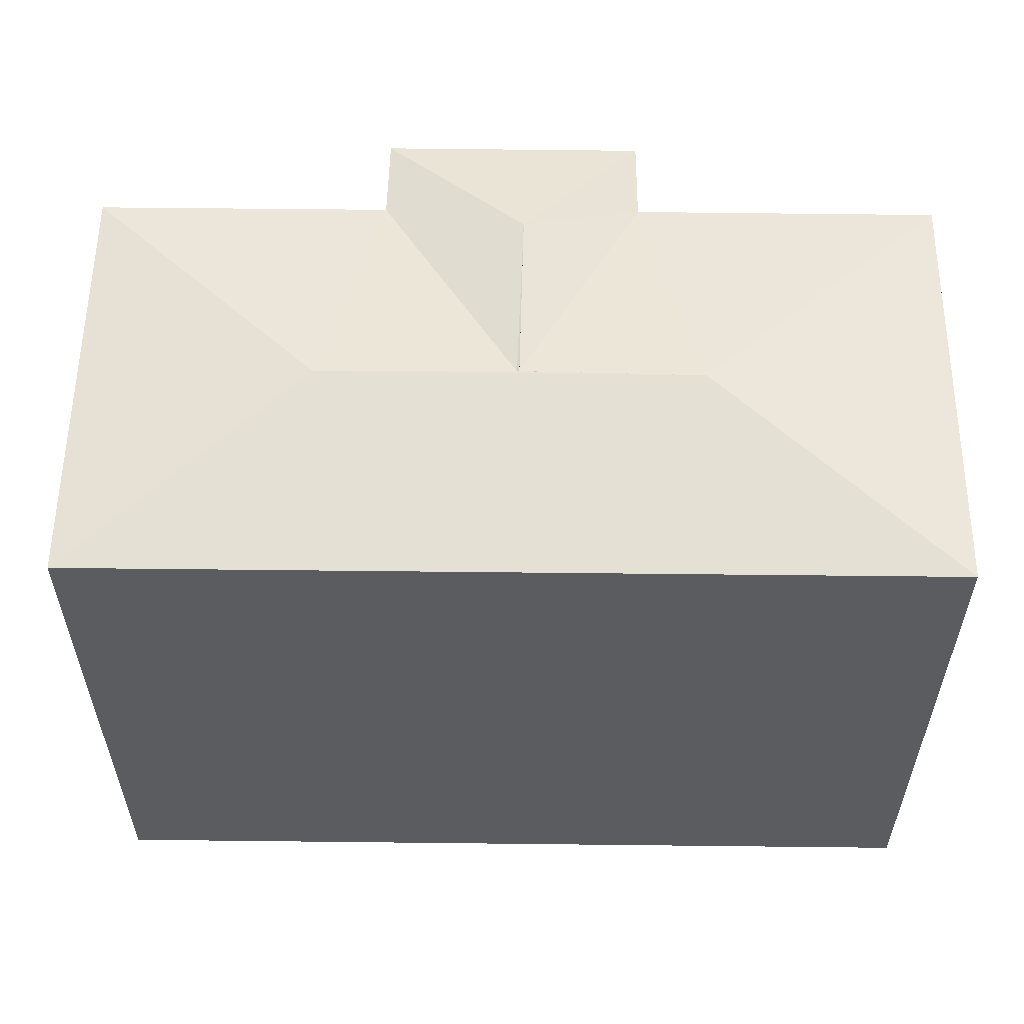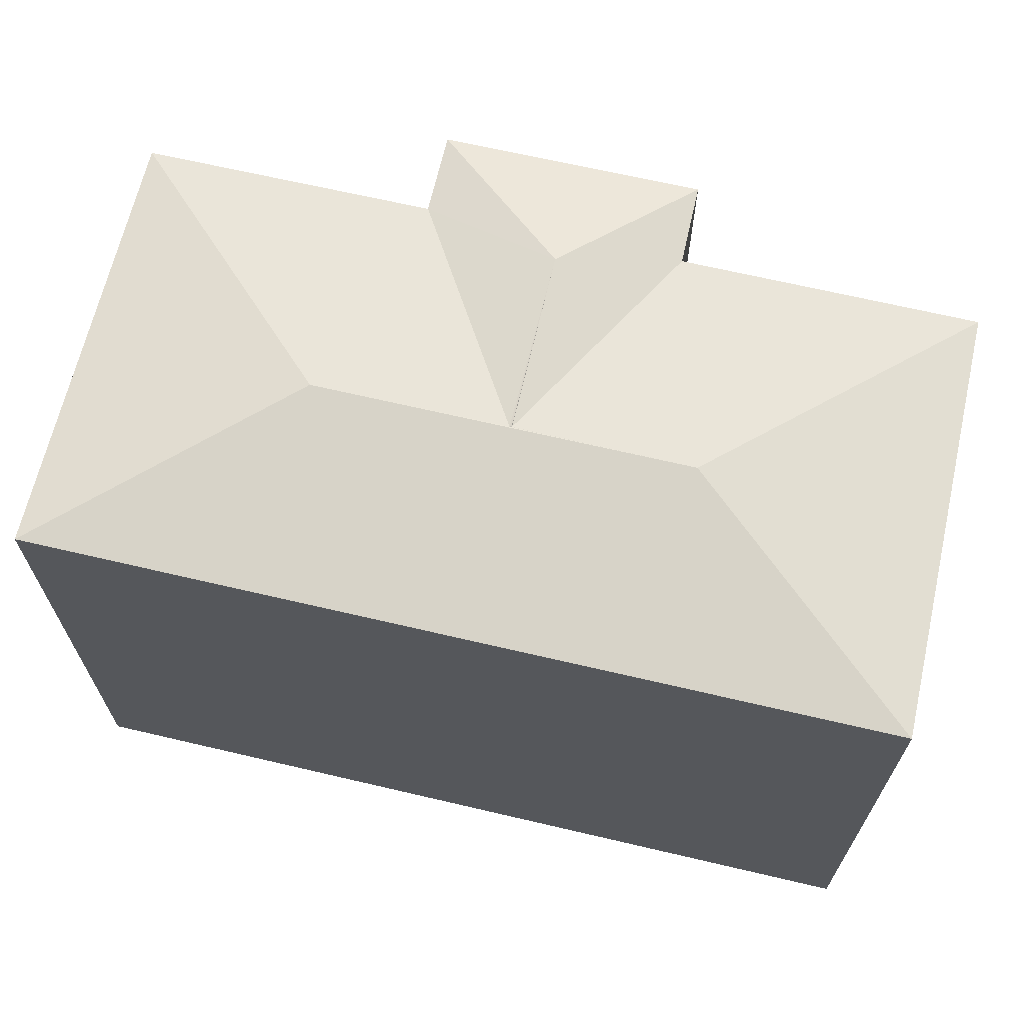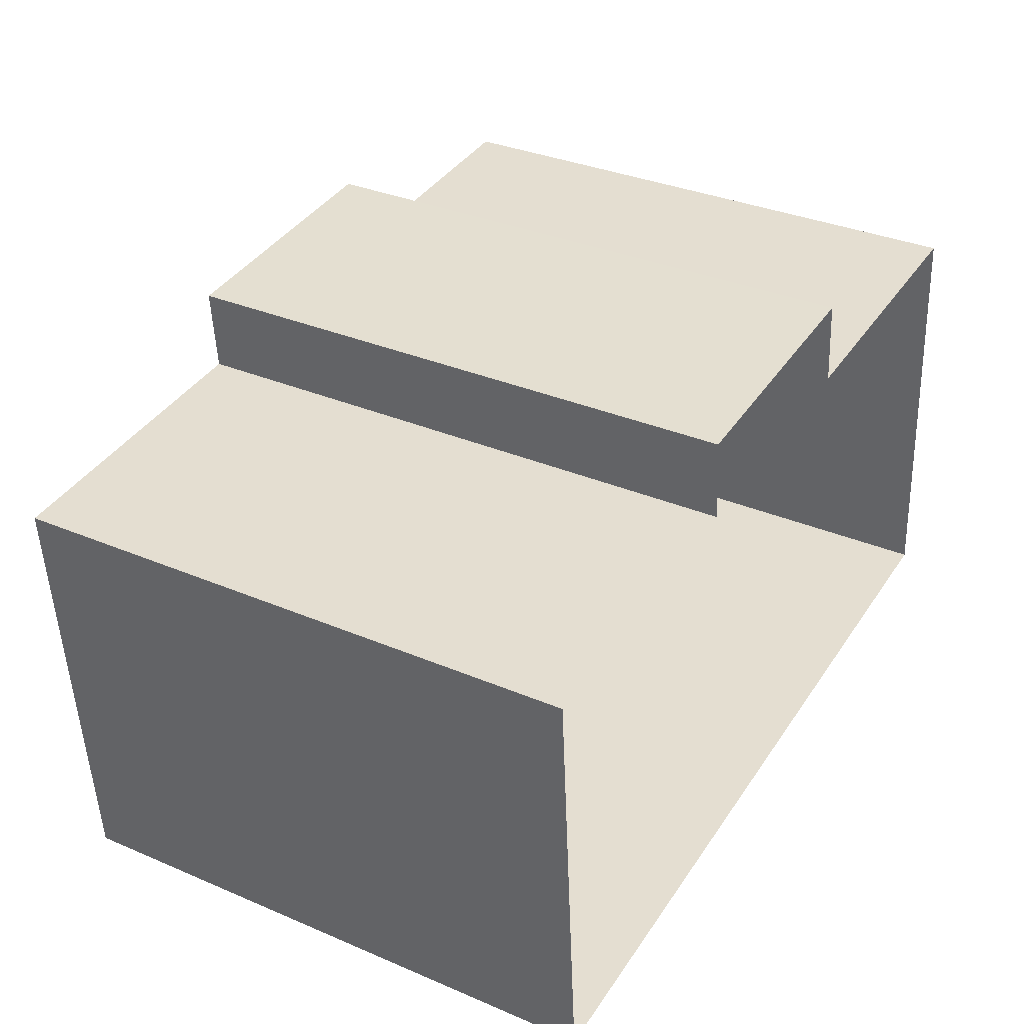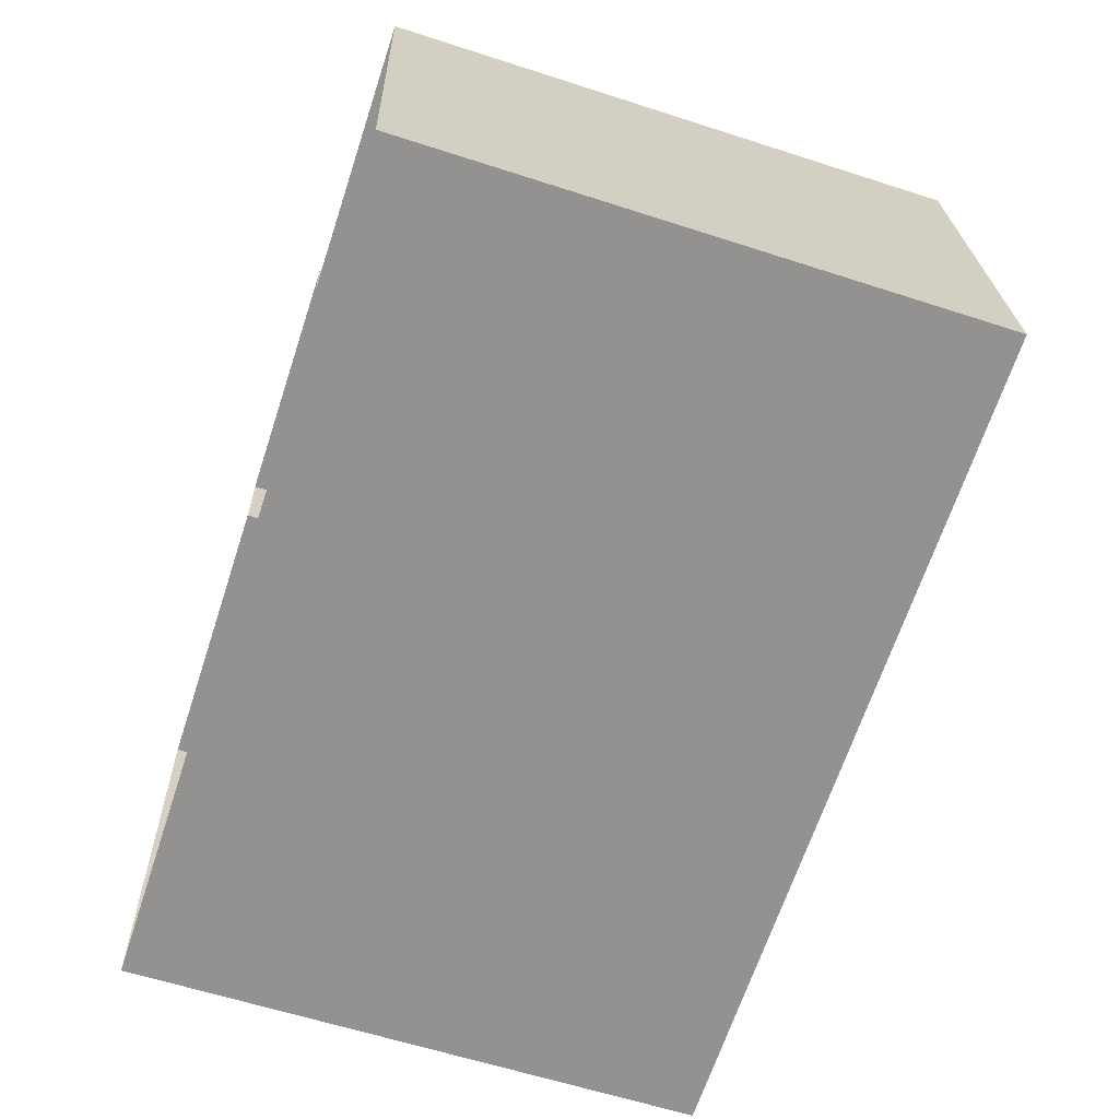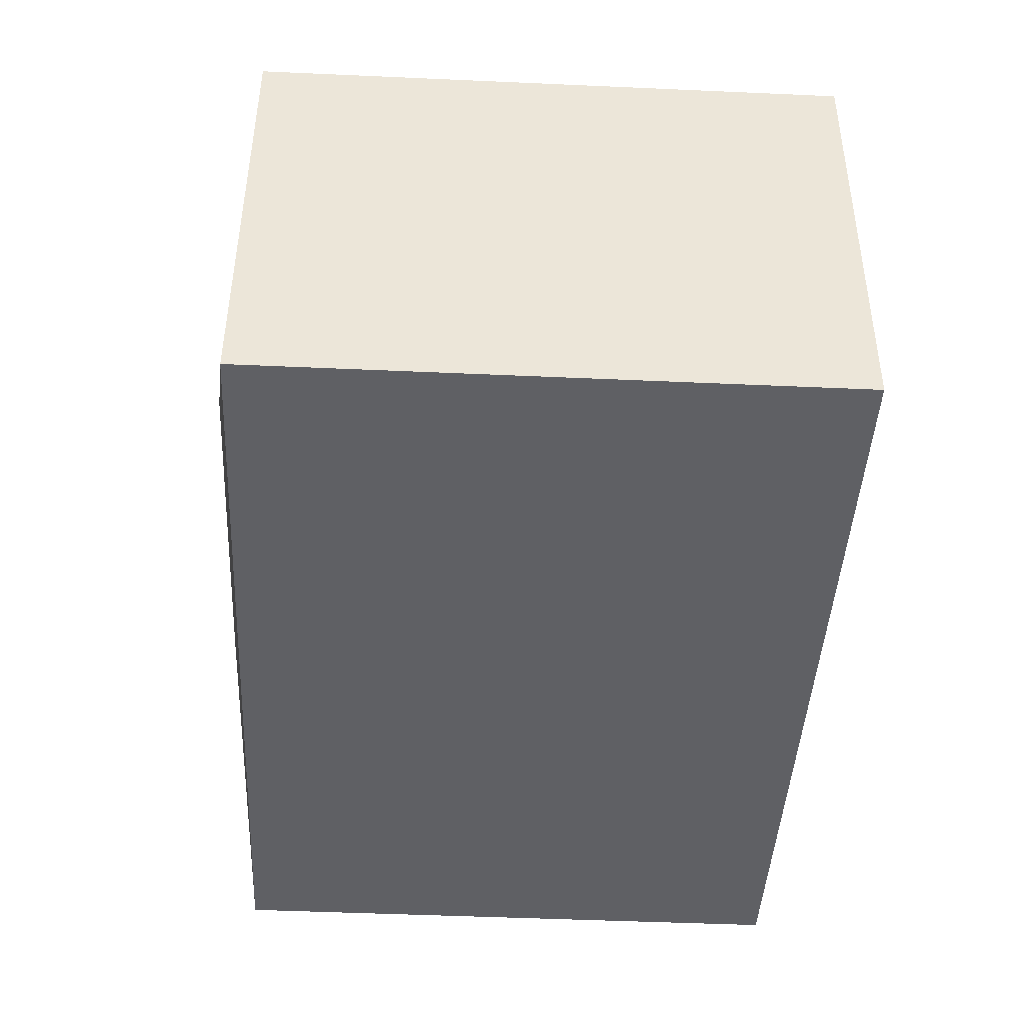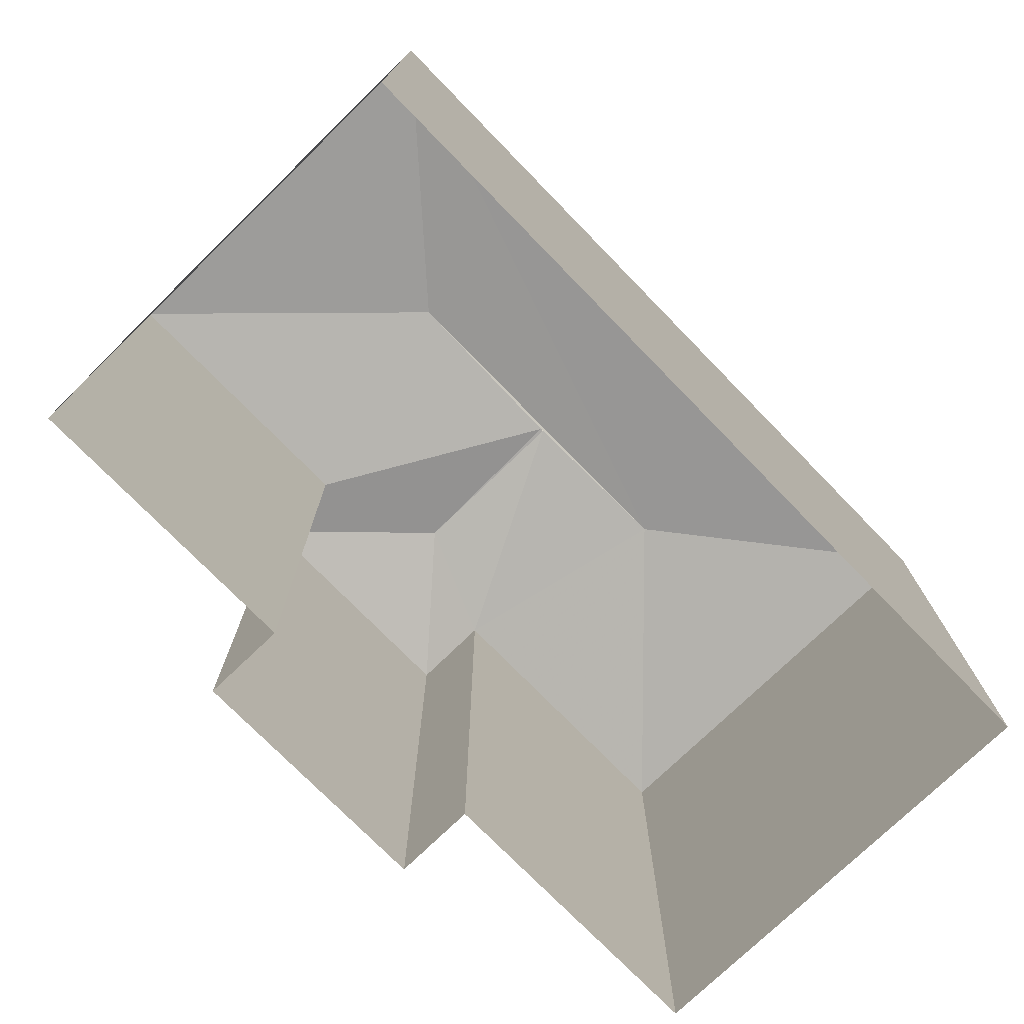
<metadata>
{"format":"obj","ext":"obj","renderer":"f3d","projection":"perspective","resolution":1024,"background":"white","views":[{"elev":56.3,"azim":-4.1,"up":"+Z"},{"elev":66.8,"azim":8.5,"up":"+Z"},{"elev":33.4,"azim":120.3,"up":"+Y"},{"elev":-61.7,"azim":-108.4,"up":"+Y"},{"elev":-48.5,"azim":87.1,"up":"+Y"},{"elev":-75.3,"azim":-50.5,"up":"+Z"}]}
</metadata>
<code>
v -3.728e+05 -1.036e+05 31.24
v -3.728e+05 -1.036e+05 31.24
v -3.728e+05 -1.036e+05 31.24
v -3.728e+05 -1.036e+05 31.24
v -3.728e+05 -1.036e+05 31.24
v -3.728e+05 -1.036e+05 31.24
v -3.728e+05 -1.036e+05 31.24
v -3.728e+05 -1.036e+05 31.24
v -3.728e+05 -1.036e+05 38.94
v -3.728e+05 -1.036e+05 38.93
v -3.728e+05 -1.036e+05 38.94
v -3.728e+05 -1.036e+05 38.53
v -3.728e+05 -1.036e+05 38.53
v -3.728e+05 -1.036e+05 38.94
v -3.728e+05 -1.036e+05 38.53
v -3.728e+05 -1.036e+05 38.53
v -3.728e+05 -1.036e+05 38.53
v -3.728e+05 -1.036e+05 38.94
v -3.728e+05 -1.036e+05 38.53
v -3.728e+05 -1.036e+05 38.93
v -3.728e+05 -1.036e+05 38.53
v -3.728e+05 -1.036e+05 38.53
f 1 2 3
f 1 3 4
f 2 5 6
f 3 6 7
f 7 6 8
f 2 6 3
f 9 10 11
f 11 12 13
f 11 10 12
f 14 15 16
f 17 18 19
f 19 18 20
f 12 14 16
f 20 18 14
f 10 20 14
f 12 10 14
f 14 21 15
f 14 18 21
f 22 11 13
f 18 17 21
f 20 10 9
f 9 11 20
f 20 11 19
f 11 22 19
f 12 3 7
f 13 12 7
f 15 1 4
f 16 15 4
f 22 7 8
f 22 13 7
f 21 2 1
f 15 21 1
f 17 6 5
f 17 19 6
f 8 19 22
f 8 6 19
f 21 5 2
f 21 17 5
f 4 12 16
f 4 3 12

</code>
